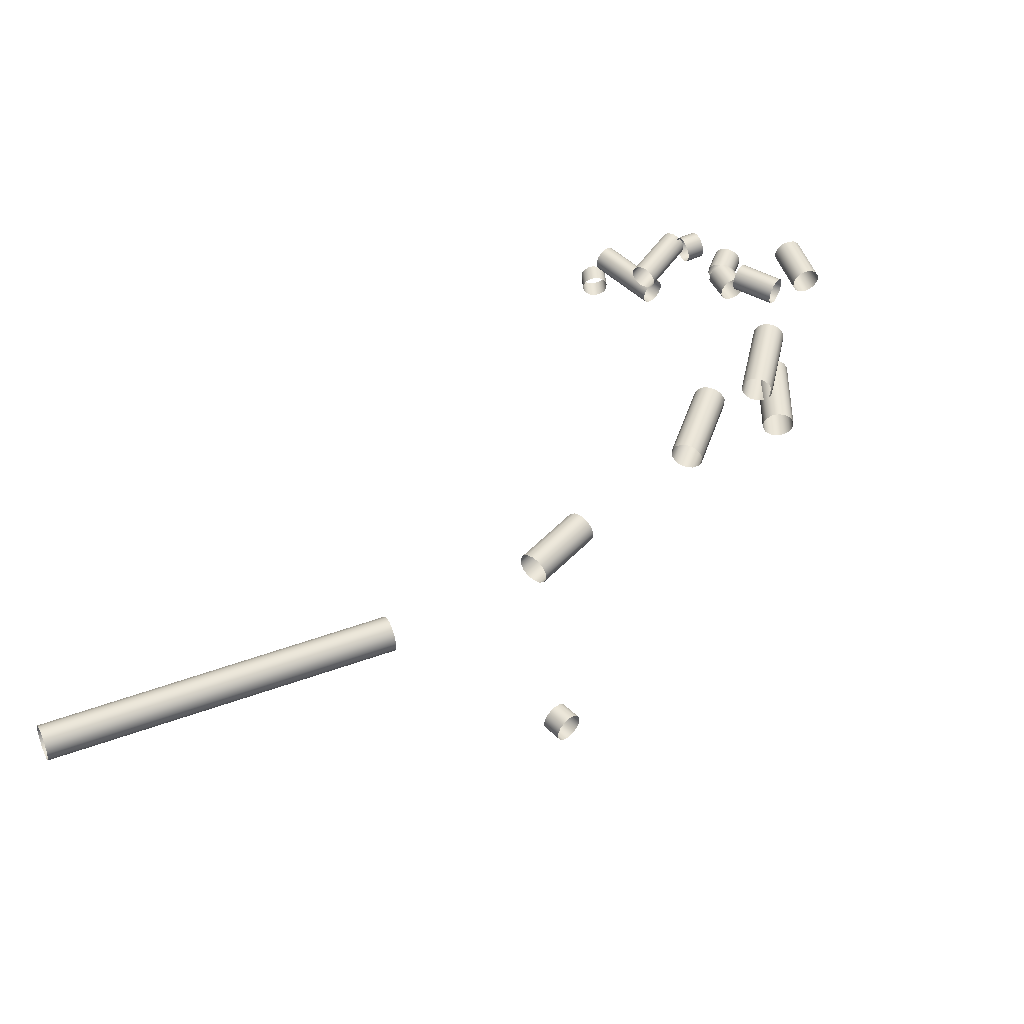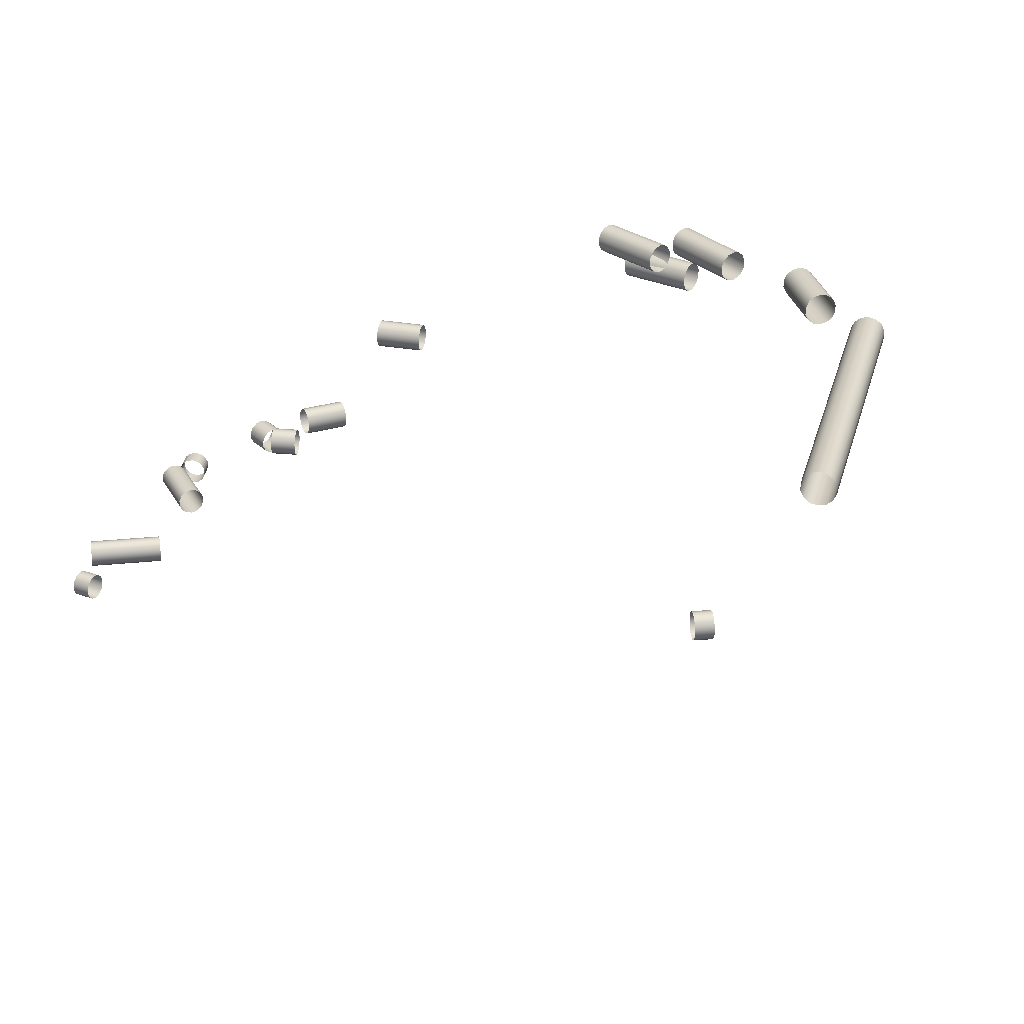
<metadata>
{"format":"obj","ext":"obj","renderer":"f3d","projection":"perspective","resolution":1024,"background":"white","views":[{"elev":48.6,"azim":-151.6,"up":"+Z"},{"elev":27.8,"azim":153.7,"up":"+Z"}]}
</metadata>
<code>
o Outputs_of_21430_-_OLLL.
v 0.4345 -0.7086 -4.25
v 0.4326 -0.707 -4.248
v 0.4316 -0.7062 -4.246
v 0.4316 -0.7062 -4.242
v 0.4326 -0.707 -4.24
v 0.4345 -0.7086 -4.238
v 0.4369 -0.7105 -4.237
v 0.4392 -0.7124 -4.238
v 0.4411 -0.714 -4.24
v 0.4421 -0.7148 -4.242
v 0.4421 -0.7148 -4.246
v 0.4411 -0.714 -4.248
v 0.4392 -0.7124 -4.25
v 0.4369 -0.7105 -4.251
v 0.5246 -0.5983 -4.25
v 0.5228 -0.5968 -4.248
v 0.5217 -0.5959 -4.246
v 0.5217 -0.5959 -4.242
v 0.5228 -0.5968 -4.24
v 0.5246 -0.5983 -4.238
v 0.527 -0.6002 -4.237
v 0.5294 -0.6022 -4.238
v 0.5312 -0.6037 -4.24
v 0.5323 -0.6046 -4.242
v 0.5323 -0.6046 -4.246
v 0.5312 -0.6037 -4.248
v 0.5294 -0.6022 -4.25
v 0.527 -0.6002 -4.251
v 0.3982 -0.9861 -4.321
v 0.4003 -0.9849 -4.323
v 0.4015 -0.9842 -4.325
v 0.4015 -0.9842 -4.329
v 0.4003 -0.9849 -4.331
v 0.3982 -0.9861 -4.333
v 0.3956 -0.9876 -4.334
v 0.3929 -0.9892 -4.333
v 0.3908 -0.9904 -4.331
v 0.3896 -0.9911 -4.329
v 0.3896 -0.9911 -4.325
v 0.3908 -0.9904 -4.323
v 0.3929 -0.9892 -4.321
v 0.3956 -0.9876 -4.32
v 0.381 -0.9564 -4.321
v 0.3831 -0.9552 -4.323
v 0.3843 -0.9545 -4.325
v 0.3843 -0.9545 -4.329
v 0.3831 -0.9552 -4.331
v 0.381 -0.9564 -4.333
v 0.3784 -0.9579 -4.334
v 0.3758 -0.9595 -4.333
v 0.3737 -0.9607 -4.331
v 0.3725 -0.9614 -4.329
v 0.3725 -0.9614 -4.325
v 0.3737 -0.9607 -4.323
v 0.3758 -0.9595 -4.321
v 0.3784 -0.9579 -4.32
v 0.4611 -1.153 -4.415
v 0.4627 -1.151 -4.417
v 0.4636 -1.15 -4.42
v 0.4636 -1.15 -4.423
v 0.4627 -1.151 -4.426
v 0.4611 -1.153 -4.428
v 0.4591 -1.155 -4.428
v 0.4571 -1.157 -4.428
v 0.4555 -1.159 -4.426
v 0.4546 -1.16 -4.423
v 0.4546 -1.16 -4.42
v 0.4555 -1.159 -4.417
v 0.4571 -1.157 -4.415
v 0.4591 -1.155 -4.415
v 0.4434 -1.137 -4.415
v 0.445 -1.135 -4.417
v 0.4459 -1.134 -4.42
v 0.4459 -1.134 -4.423
v 0.445 -1.135 -4.426
v 0.4434 -1.137 -4.428
v 0.4414 -1.139 -4.428
v 0.4394 -1.142 -4.428
v 0.4378 -1.144 -4.426
v 0.4369 -1.145 -4.423
v 0.4369 -1.145 -4.42
v 0.4378 -1.144 -4.417
v 0.4394 -1.142 -4.415
v 0.4414 -1.139 -4.415
v 0.4355 -0.8469 -4.448
v 0.4362 -0.8446 -4.45
v 0.4367 -0.8433 -4.453
v 0.4367 -0.8433 -4.456
v 0.4362 -0.8446 -4.459
v 0.4355 -0.8469 -4.461
v 0.4345 -0.8498 -4.462
v 0.4335 -0.8526 -4.461
v 0.4328 -0.8549 -4.459
v 0.4323 -0.8562 -4.456
v 0.4323 -0.8562 -4.453
v 0.4328 -0.8549 -4.45
v 0.4335 -0.8526 -4.448
v 0.4345 -0.8498 -4.447
v 0.4265 -0.8439 -4.448
v 0.4272 -0.8416 -4.45
v 0.4277 -0.8403 -4.453
v 0.4277 -0.8403 -4.456
v 0.4272 -0.8416 -4.459
v 0.4265 -0.8439 -4.461
v 0.4255 -0.8468 -4.462
v 0.4245 -0.8496 -4.461
v 0.4238 -0.8519 -4.459
v 0.4233 -0.8532 -4.456
v 0.4233 -0.8532 -4.453
v 0.4238 -0.8519 -4.45
v 0.4245 -0.8496 -4.448
v 0.4255 -0.8468 -4.447
v 0.6152 -1.236 -4.574
v 0.6172 -1.235 -4.576
v 0.6184 -1.234 -4.579
v 0.6184 -1.234 -4.582
v 0.6172 -1.235 -4.585
v 0.6152 -1.236 -4.587
v 0.6127 -1.238 -4.588
v 0.6102 -1.239 -4.587
v 0.6081 -1.241 -4.585
v 0.607 -1.241 -4.582
v 0.607 -1.241 -4.579
v 0.6081 -1.241 -4.576
v 0.6102 -1.239 -4.574
v 0.6127 -1.238 -4.574
v 0.6097 -1.228 -4.574
v 0.6117 -1.226 -4.576
v 0.6129 -1.226 -4.579
v 0.6129 -1.226 -4.582
v 0.6117 -1.226 -4.585
v 0.6097 -1.228 -4.587
v 0.6072 -1.229 -4.588
v 0.6047 -1.231 -4.587
v 0.6026 -1.232 -4.585
v 0.6015 -1.233 -4.582
v 0.6015 -1.233 -4.579
v 0.6026 -1.232 -4.576
v 0.6047 -1.231 -4.574
v 0.6072 -1.229 -4.574
v 0.6062 -1.235 -4.557
v 0.6069 -1.232 -4.559
v 0.6073 -1.231 -4.562
v 0.6073 -1.231 -4.565
v 0.6069 -1.232 -4.568
v 0.6062 -1.235 -4.57
v 0.6053 -1.238 -4.571
v 0.6044 -1.241 -4.57
v 0.6037 -1.243 -4.568
v 0.6033 -1.244 -4.565
v 0.6033 -1.244 -4.562
v 0.6037 -1.243 -4.559
v 0.6044 -1.241 -4.557
v 0.6053 -1.238 -4.556
v 0.5691 -1.223 -4.557
v 0.5699 -1.221 -4.559
v 0.5703 -1.22 -4.562
v 0.5703 -1.22 -4.565
v 0.5699 -1.221 -4.568
v 0.5691 -1.223 -4.57
v 0.5682 -1.226 -4.571
v 0.5673 -1.229 -4.57
v 0.5666 -1.231 -4.568
v 0.5662 -1.233 -4.565
v 0.5662 -1.233 -4.562
v 0.5666 -1.231 -4.559
v 0.5673 -1.229 -4.557
v 0.5682 -1.226 -4.556
v 0.5457 -1.219 -4.51
v 0.5436 -1.217 -4.512
v 0.5425 -1.217 -4.514
v 0.5425 -1.217 -4.518
v 0.5436 -1.217 -4.52
v 0.5457 -1.219 -4.522
v 0.5482 -1.22 -4.523
v 0.5507 -1.222 -4.522
v 0.5527 -1.223 -4.52
v 0.5538 -1.224 -4.518
v 0.5538 -1.224 -4.514
v 0.5527 -1.223 -4.512
v 0.5507 -1.222 -4.51
v 0.5482 -1.22 -4.509
v 0.5404 -1.227 -4.51
v 0.5384 -1.225 -4.512
v 0.5373 -1.224 -4.514
v 0.5373 -1.224 -4.518
v 0.5384 -1.225 -4.52
v 0.5404 -1.227 -4.522
v 0.5429 -1.228 -4.523
v 0.5454 -1.23 -4.522
v 0.5475 -1.231 -4.52
v 0.5486 -1.232 -4.518
v 0.5486 -1.232 -4.514
v 0.5475 -1.231 -4.512
v 0.5454 -1.23 -4.51
v 0.5429 -1.228 -4.509
v 0.5539 -1.226 -4.526
v 0.5515 -1.226 -4.524
v 0.5502 -1.226 -4.522
v 0.5502 -1.226 -4.518
v 0.5515 -1.226 -4.516
v 0.5539 -1.226 -4.514
v 0.557 -1.226 -4.513
v 0.56 -1.227 -4.514
v 0.5624 -1.227 -4.516
v 0.5638 -1.227 -4.518
v 0.5638 -1.227 -4.522
v 0.5624 -1.227 -4.524
v 0.56 -1.227 -4.526
v 0.557 -1.226 -4.527
v 0.5564 -1.194 -4.526
v 0.554 -1.193 -4.524
v 0.5526 -1.193 -4.522
v 0.5526 -1.193 -4.518
v 0.554 -1.193 -4.516
v 0.5564 -1.194 -4.514
v 0.5594 -1.194 -4.513
v 0.5624 -1.194 -4.514
v 0.5649 -1.194 -4.516
v 0.5662 -1.194 -4.518
v 0.5662 -1.194 -4.522
v 0.5649 -1.194 -4.524
v 0.5624 -1.194 -4.526
v 0.5594 -1.194 -4.527
v 0.4031 -0.8142 -4.275
v 0.4007 -0.8137 -4.273
v 0.3994 -0.8134 -4.27
v 0.3994 -0.8134 -4.267
v 0.4007 -0.8137 -4.264
v 0.4031 -0.8142 -4.262
v 0.406 -0.8148 -4.261
v 0.409 -0.8155 -4.262
v 0.4114 -0.816 -4.264
v 0.4127 -0.8163 -4.267
v 0.4127 -0.8163 -4.27
v 0.4114 -0.816 -4.273
v 0.409 -0.8155 -4.275
v 0.406 -0.8148 -4.276
v 0.4096 -0.7846 -4.275
v 0.4072 -0.7841 -4.273
v 0.4059 -0.7838 -4.27
v 0.4059 -0.7838 -4.267
v 0.4072 -0.7841 -4.264
v 0.4096 -0.7846 -4.262
v 0.4125 -0.7852 -4.261
v 0.4155 -0.7859 -4.262
v 0.4179 -0.7864 -4.264
v 0.4192 -0.7867 -4.267
v 0.4192 -0.7867 -4.27
v 0.4179 -0.7864 -4.273
v 0.4155 -0.7859 -4.275
v 0.4125 -0.7852 -4.276
v 0.5136 -1.189 -4.497
v 0.516 -1.188 -4.495
v 0.5174 -1.188 -4.493
v 0.5174 -1.188 -4.489
v 0.516 -1.188 -4.487
v 0.5136 -1.189 -4.485
v 0.5106 -1.189 -4.484
v 0.5076 -1.19 -4.485
v 0.5052 -1.19 -4.487
v 0.5039 -1.19 -4.489
v 0.5039 -1.19 -4.493
v 0.5052 -1.19 -4.495
v 0.5076 -1.19 -4.497
v 0.5106 -1.189 -4.498
v 0.5157 -1.202 -4.497
v 0.5181 -1.201 -4.495
v 0.5195 -1.201 -4.493
v 0.5195 -1.201 -4.489
v 0.5181 -1.201 -4.487
v 0.5157 -1.202 -4.485
v 0.5127 -1.202 -4.484
v 0.5097 -1.203 -4.485
v 0.5073 -1.203 -4.487
v 0.506 -1.203 -4.489
v 0.506 -1.203 -4.493
v 0.5073 -1.203 -4.495
v 0.5097 -1.203 -4.497
v 0.5127 -1.202 -4.498
v 0.4957 -1.177 -4.472
v 0.4958 -1.174 -4.474
v 0.4958 -1.173 -4.476
v 0.4958 -1.173 -4.48
v 0.4958 -1.174 -4.482
v 0.4957 -1.177 -4.484
v 0.4955 -1.18 -4.485
v 0.4954 -1.183 -4.484
v 0.4953 -1.185 -4.482
v 0.4953 -1.187 -4.48
v 0.4953 -1.187 -4.476
v 0.4953 -1.185 -4.474
v 0.4954 -1.183 -4.472
v 0.4955 -1.18 -4.471
v 0.4735 -1.176 -4.472
v 0.4736 -1.174 -4.474
v 0.4736 -1.172 -4.476
v 0.4736 -1.172 -4.48
v 0.4736 -1.174 -4.482
v 0.4735 -1.176 -4.484
v 0.4734 -1.179 -4.485
v 0.4732 -1.182 -4.484
v 0.4732 -1.184 -4.482
v 0.4731 -1.186 -4.48
v 0.4731 -1.186 -4.476
v 0.4732 -1.184 -4.474
v 0.4732 -1.182 -4.472
v 0.4734 -1.179 -4.471
v 0.3968 -0.8918 -4.299
v 0.3992 -0.8913 -4.297
v 0.4005 -0.8911 -4.295
v 0.4005 -0.8911 -4.291
v 0.3992 -0.8913 -4.289
v 0.3968 -0.8918 -4.287
v 0.3938 -0.8923 -4.286
v 0.3908 -0.8928 -4.287
v 0.3884 -0.8933 -4.289
v 0.3871 -0.8935 -4.291
v 0.3871 -0.8935 -4.295
v 0.3884 -0.8933 -4.297
v 0.3908 -0.8928 -4.299
v 0.3938 -0.8923 -4.3
v 0.4033 -0.9276 -4.299
v 0.4057 -0.9272 -4.297
v 0.407 -0.9269 -4.295
v 0.407 -0.9269 -4.291
v 0.4057 -0.9272 -4.289
v 0.4033 -0.9276 -4.287
v 0.4003 -0.9281 -4.286
v 0.3973 -0.9287 -4.287
v 0.3949 -0.9291 -4.289
v 0.3936 -0.9294 -4.291
v 0.3936 -0.9294 -4.295
v 0.3949 -0.9291 -4.297
v 0.3973 -0.9287 -4.299
v 0.4003 -0.9281 -4.3
v 0.5123 -1.187 -4.485
v 0.5137 -1.185 -4.487
v 0.5145 -1.184 -4.489
v 0.5145 -1.184 -4.493
v 0.5137 -1.185 -4.495
v 0.5123 -1.187 -4.497
v 0.5106 -1.189 -4.498
v 0.5089 -1.192 -4.497
v 0.5075 -1.194 -4.495
v 0.5068 -1.195 -4.493
v 0.5068 -1.195 -4.489
v 0.5075 -1.194 -4.487
v 0.5089 -1.192 -4.485
v 0.5106 -1.189 -4.484
v 0.5014 -1.179 -4.485
v 0.5028 -1.177 -4.487
v 0.5036 -1.176 -4.489
v 0.5036 -1.176 -4.493
v 0.5028 -1.177 -4.495
v 0.5014 -1.179 -4.497
v 0.4997 -1.182 -4.498
v 0.498 -1.184 -4.497
v 0.4966 -1.186 -4.495
v 0.4959 -1.187 -4.493
v 0.4959 -1.187 -4.489
v 0.4966 -1.186 -4.487
v 0.498 -1.184 -4.485
v 0.4997 -1.182 -4.484
v 0.3956 -0.9635 -4.323
v 0.398 -0.9628 -4.321
v 0.3993 -0.9624 -4.319
v 0.3993 -0.9624 -4.315
v 0.398 -0.9628 -4.313
v 0.3956 -0.9635 -4.311
v 0.3927 -0.9644 -4.31
v 0.3898 -0.9653 -4.311
v 0.3875 -0.966 -4.313
v 0.3862 -0.9664 -4.315
v 0.3862 -0.9664 -4.319
v 0.3875 -0.966 -4.321
v 0.3898 -0.9653 -4.323
v 0.3927 -0.9644 -4.324
v 0.4059 -0.9977 -4.323
v 0.4083 -0.997 -4.321
v 0.4096 -0.9966 -4.319
v 0.4096 -0.9966 -4.315
v 0.4083 -0.997 -4.313
v 0.4059 -0.9977 -4.311
v 0.403 -0.9985 -4.31
v 0.4001 -0.9994 -4.311
v 0.3978 -1 -4.313
v 0.3965 -1.001 -4.315
v 0.3965 -1.001 -4.319
v 0.3978 -1 -4.321
v 0.4001 -0.9994 -4.323
v 0.403 -0.9985 -4.324
f 1 15 28 14
f 2 16 15 1
f 3 17 16 2
f 4 18 17 3
f 5 19 18 4
f 6 20 19 5
f 7 21 20 6
f 8 22 21 7
f 9 23 22 8
f 10 24 23 9
f 11 25 24 10
f 12 26 25 11
f 13 27 26 12
f 14 28 27 13
f 29 43 56 42
f 30 44 43 29
f 31 45 44 30
f 32 46 45 31
f 33 47 46 32
f 34 48 47 33
f 35 49 48 34
f 36 50 49 35
f 37 51 50 36
f 38 52 51 37
f 39 53 52 38
f 40 54 53 39
f 41 55 54 40
f 42 56 55 41
f 57 71 84 70
f 58 72 71 57
f 59 73 72 58
f 60 74 73 59
f 61 75 74 60
f 62 76 75 61
f 63 77 76 62
f 64 78 77 63
f 65 79 78 64
f 66 80 79 65
f 67 81 80 66
f 68 82 81 67
f 69 83 82 68
f 70 84 83 69
f 85 99 112 98
f 86 100 99 85
f 87 101 100 86
f 88 102 101 87
f 89 103 102 88
f 90 104 103 89
f 91 105 104 90
f 92 106 105 91
f 93 107 106 92
f 94 108 107 93
f 95 109 108 94
f 96 110 109 95
f 97 111 110 96
f 98 112 111 97
f 113 127 140 126
f 114 128 127 113
f 115 129 128 114
f 116 130 129 115
f 117 131 130 116
f 118 132 131 117
f 119 133 132 118
f 120 134 133 119
f 121 135 134 120
f 122 136 135 121
f 123 137 136 122
f 124 138 137 123
f 125 139 138 124
f 126 140 139 125
f 141 155 168 154
f 142 156 155 141
f 143 157 156 142
f 144 158 157 143
f 145 159 158 144
f 146 160 159 145
f 147 161 160 146
f 148 162 161 147
f 149 163 162 148
f 150 164 163 149
f 151 165 164 150
f 152 166 165 151
f 153 167 166 152
f 154 168 167 153
f 169 183 196 182
f 170 184 183 169
f 171 185 184 170
f 172 186 185 171
f 173 187 186 172
f 174 188 187 173
f 175 189 188 174
f 176 190 189 175
f 177 191 190 176
f 178 192 191 177
f 179 193 192 178
f 180 194 193 179
f 181 195 194 180
f 182 196 195 181
f 197 211 224 210
f 198 212 211 197
f 199 213 212 198
f 200 214 213 199
f 201 215 214 200
f 202 216 215 201
f 203 217 216 202
f 204 218 217 203
f 205 219 218 204
f 206 220 219 205
f 207 221 220 206
f 208 222 221 207
f 209 223 222 208
f 210 224 223 209
f 225 239 252 238
f 226 240 239 225
f 227 241 240 226
f 228 242 241 227
f 229 243 242 228
f 230 244 243 229
f 231 245 244 230
f 232 246 245 231
f 233 247 246 232
f 234 248 247 233
f 235 249 248 234
f 236 250 249 235
f 237 251 250 236
f 238 252 251 237
f 253 267 280 266
f 254 268 267 253
f 255 269 268 254
f 256 270 269 255
f 257 271 270 256
f 258 272 271 257
f 259 273 272 258
f 260 274 273 259
f 261 275 274 260
f 262 276 275 261
f 263 277 276 262
f 264 278 277 263
f 265 279 278 264
f 266 280 279 265
f 281 295 308 294
f 282 296 295 281
f 283 297 296 282
f 284 298 297 283
f 285 299 298 284
f 286 300 299 285
f 287 301 300 286
f 288 302 301 287
f 289 303 302 288
f 290 304 303 289
f 291 305 304 290
f 292 306 305 291
f 293 307 306 292
f 294 308 307 293
f 309 323 336 322
f 310 324 323 309
f 311 325 324 310
f 312 326 325 311
f 313 327 326 312
f 314 328 327 313
f 315 329 328 314
f 316 330 329 315
f 317 331 330 316
f 318 332 331 317
f 319 333 332 318
f 320 334 333 319
f 321 335 334 320
f 322 336 335 321
f 337 351 364 350
f 338 352 351 337
f 339 353 352 338
f 340 354 353 339
f 341 355 354 340
f 342 356 355 341
f 343 357 356 342
f 344 358 357 343
f 345 359 358 344
f 346 360 359 345
f 347 361 360 346
f 348 362 361 347
f 349 363 362 348
f 350 364 363 349
f 365 379 392 378
f 366 380 379 365
f 367 381 380 366
f 368 382 381 367
f 369 383 382 368
f 370 384 383 369
f 371 385 384 370
f 372 386 385 371
f 373 387 386 372
f 374 388 387 373
f 375 389 388 374
f 376 390 389 375
f 377 391 390 376
f 378 392 391 377

</code>
